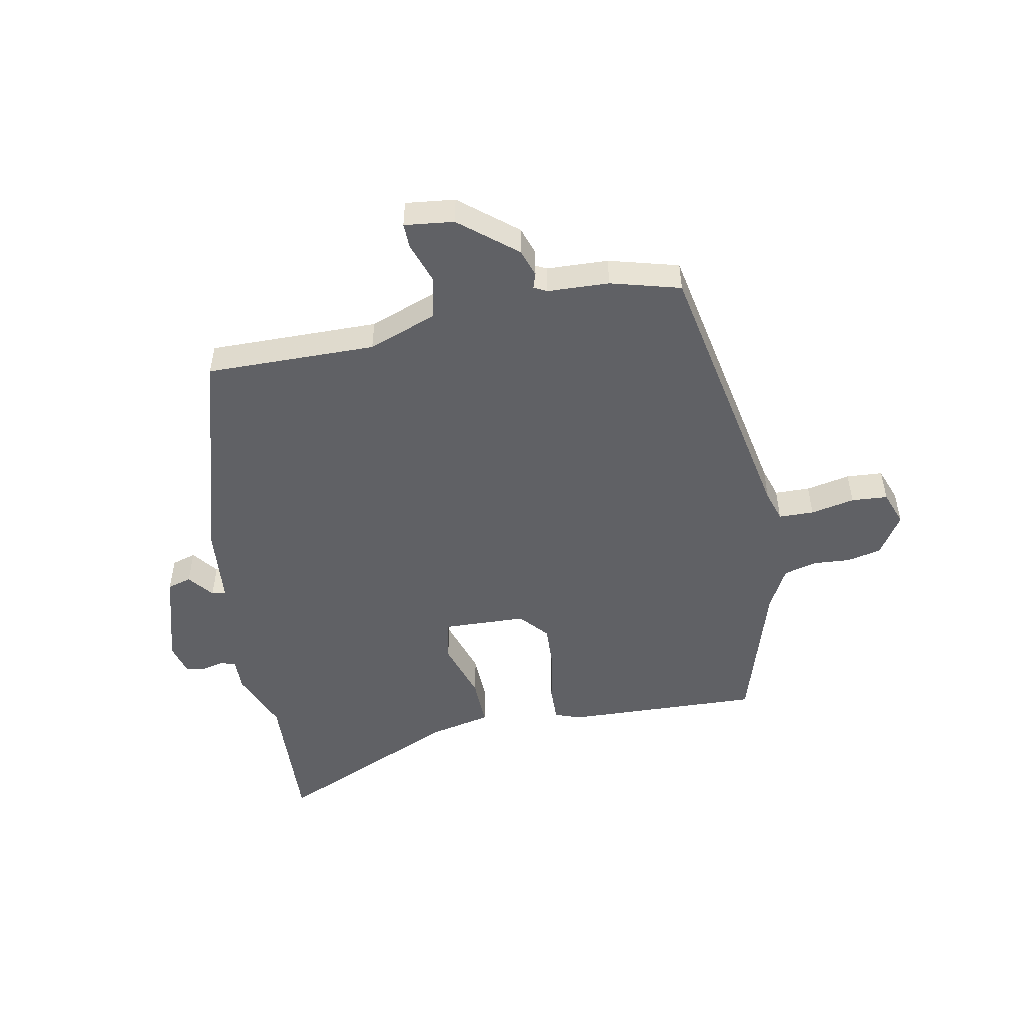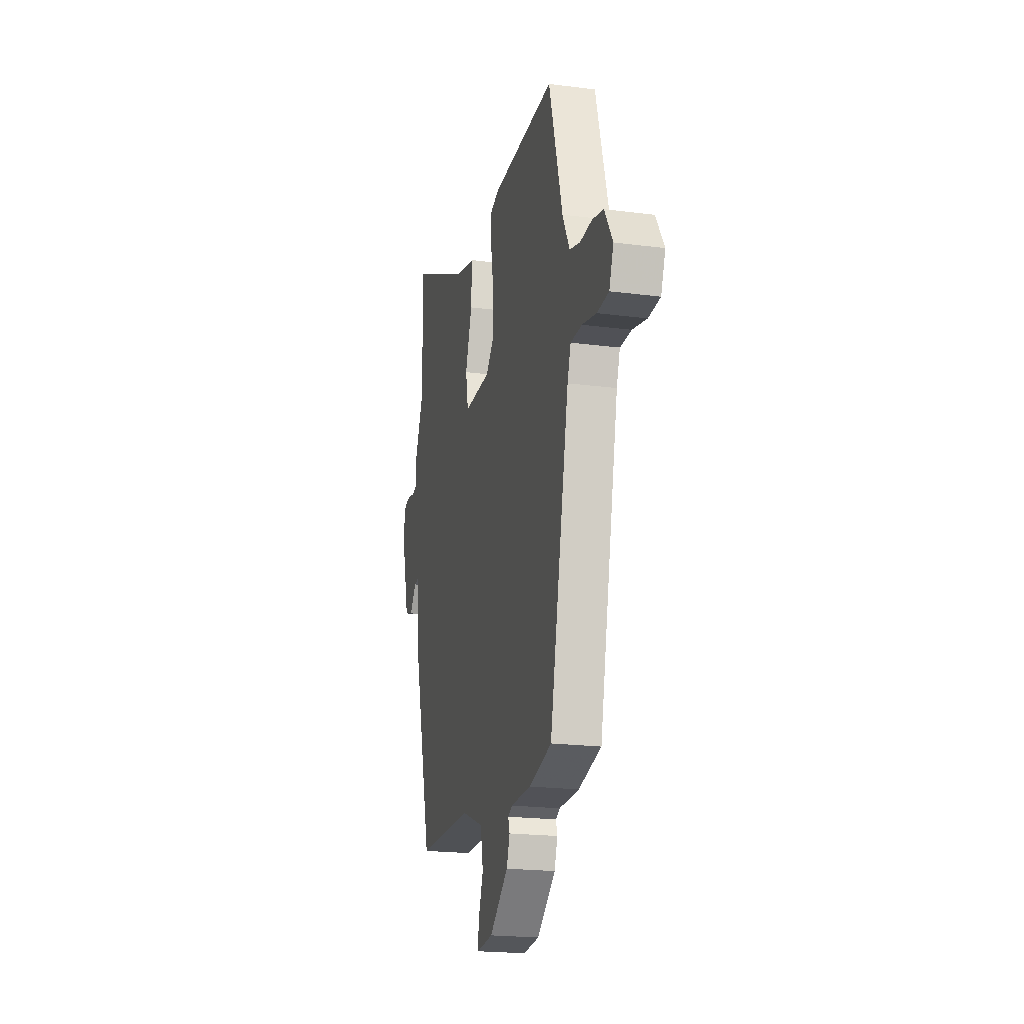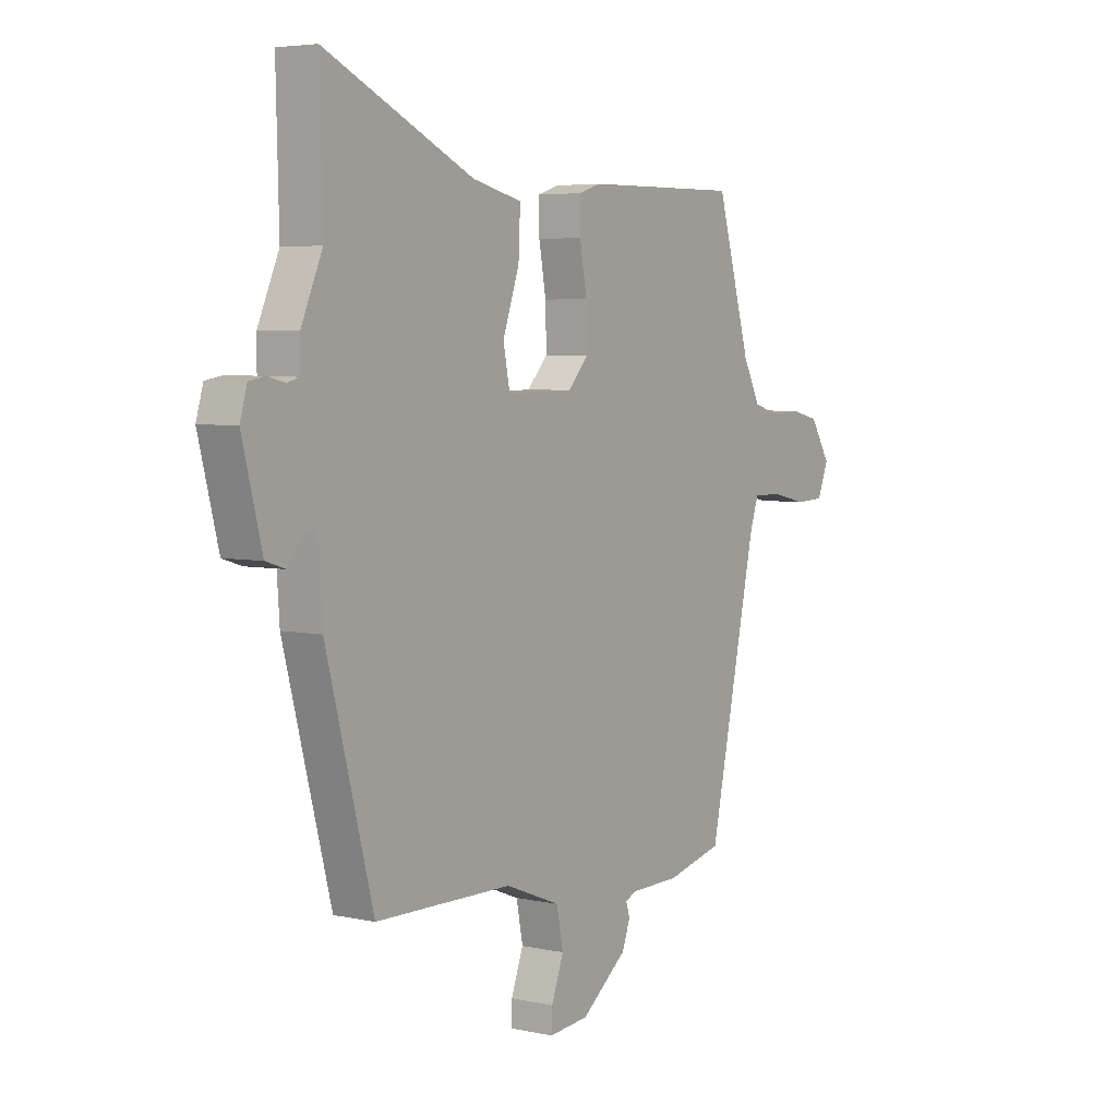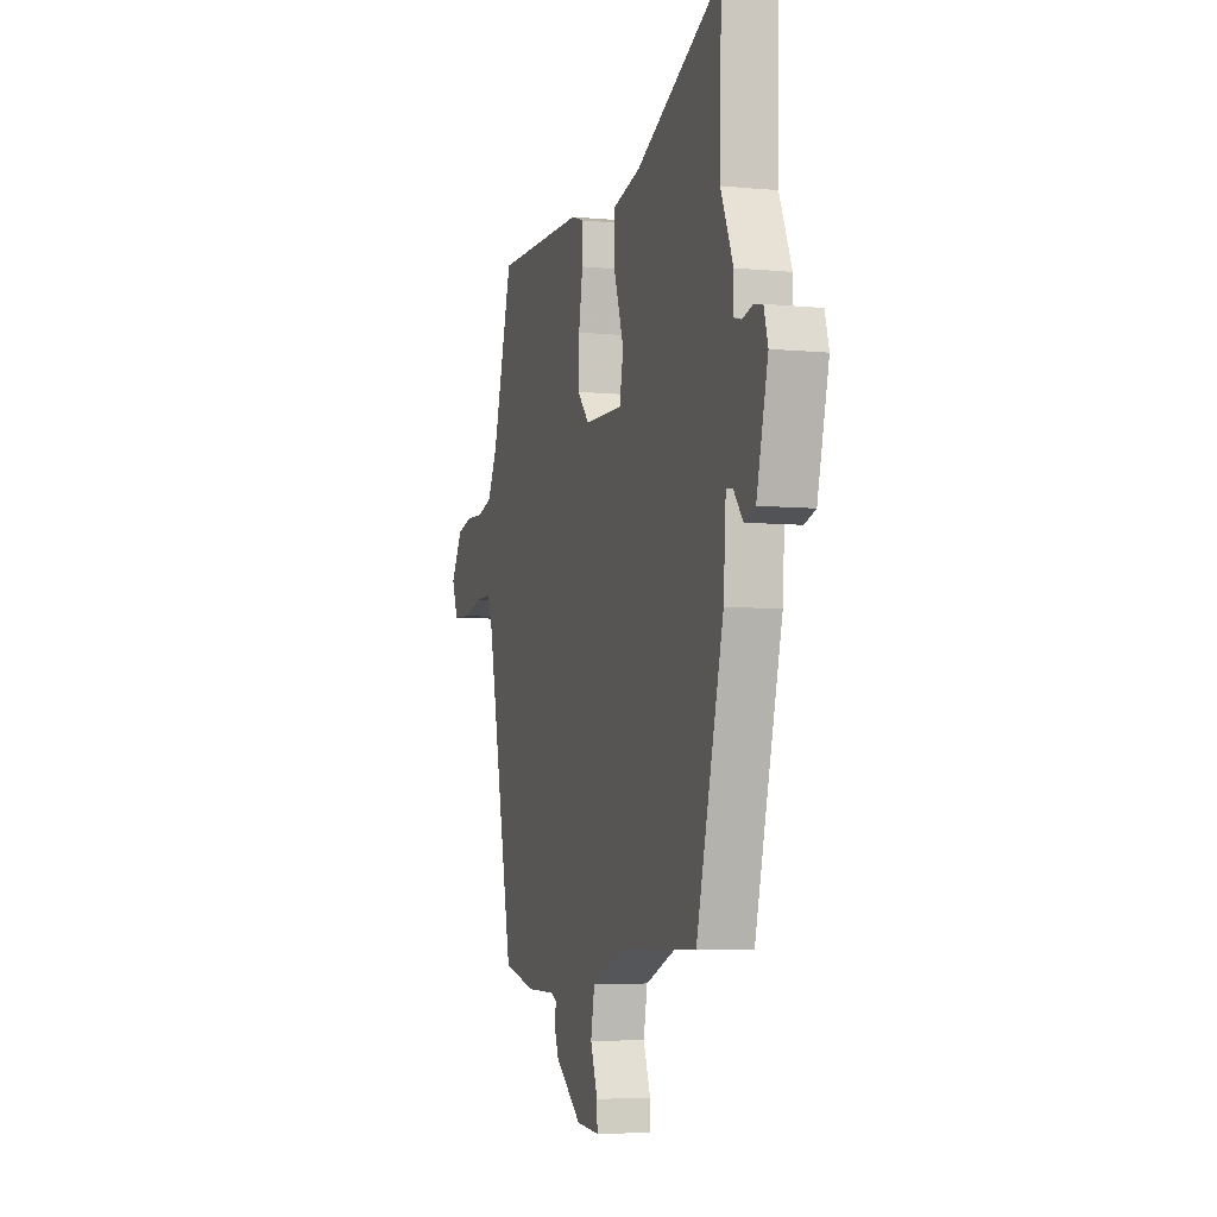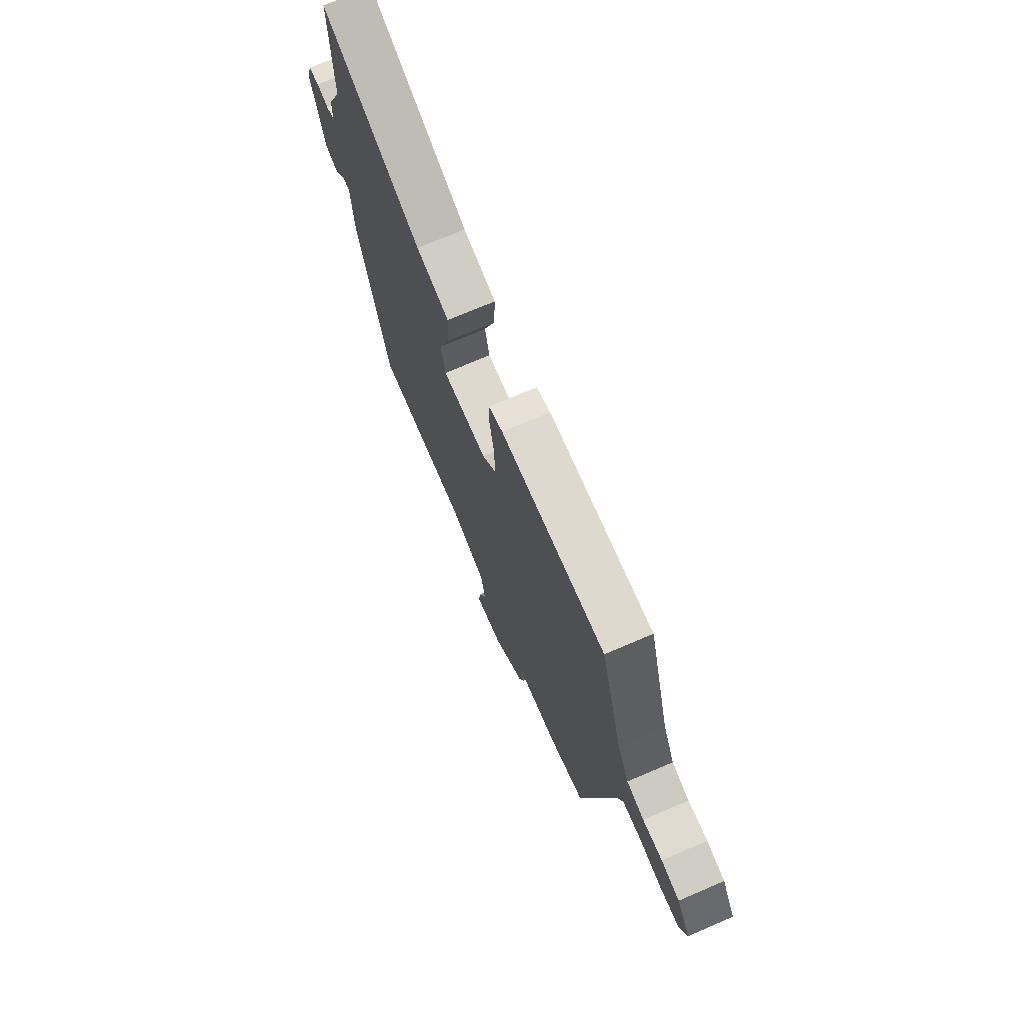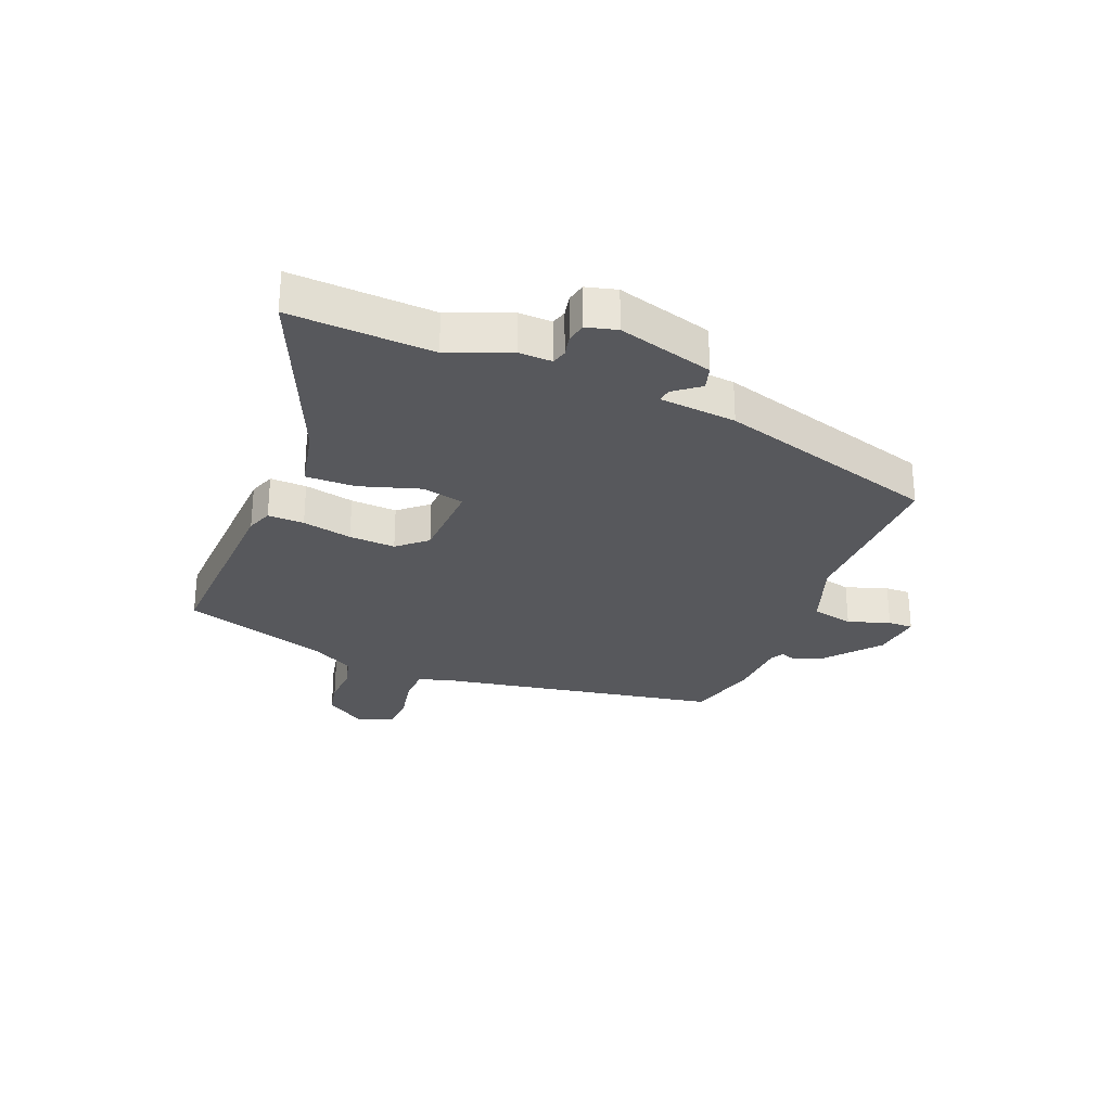
<metadata>
{"format":"obj","ext":"obj","renderer":"f3d","projection":"perspective","resolution":1024,"background":"white","views":[{"elev":-50.1,"azim":-170.3,"up":"+Y"},{"elev":-20.4,"azim":-103.4,"up":"+Z"},{"elev":4.8,"azim":124.8,"up":"+Z"},{"elev":-5.8,"azim":73.3,"up":"+Z"},{"elev":72.1,"azim":-113.3,"up":"+Z"},{"elev":-28.5,"azim":66.5,"up":"+Y"}]}
</metadata>
<code>
v -0.431 0.07 -0.517
v -0.534 0.07 -0.036
v -0.552 0.07 0.017
v -0.612 0.07 0.017
v -0.687 0.07 0
v -0.749 0.07 0.003
v -0.772 0.07 0.062
v -0.729 0.07 0.132
v -0.67 0.07 0.146
v -0.607 0.07 0.143
v -0.551 0.07 0.159
v -0.514 0.07 0.232
v -0.442 0.07 0.484
v -0.107 0.07 0.479
v -0.062 0.07 0.464
v -0.062 0.07 0.402
v -0.077 0.07 0.317
v -0.079 0.07 0.238
v -0.035 0.07 0.19
v 0.107 0.07 0.188
v 0.121 0.07 0.26
v 0.086 0.07 0.362
v 0.082 0.07 0.447
v 0.187 0.07 0.472
v 0.503 0.07 0.62
v 0.497 0.07 0.376
v 0.542 0.07 0.272
v 0.542 0.07 0.216
v 0.568 0.07 0.209
v 0.605 0.07 0.218
v 0.639 0.07 0.212
v 0.654 0.07 0.16
v 0.612 0.07 -0.004
v 0.571 0.07 -0.017
v 0.536 0.07 0.026
v 0.512 0.07 0.029
v 0.503 0.07 -0.103
v 0.403 0.07 -0.483
v 0.112 0.07 -0.486
v -0.005 0.07 -0.532
v -0.019 0.07 -0.604
v 0.007 0.07 -0.675
v 0.009 0.07 -0.718
v -0.076 0.07 -0.71
v -0.174 0.07 -0.633
v -0.191 0.07 -0.586
v -0.183 0.07 -0.56
v -0.205 0.07 -0.549
v -0.311 0.07 -0.547
v -0.431 0 -0.517
v -0.534 0 -0.036
v -0.552 0 0.017
v -0.612 0 0.017
v -0.687 0 0
v -0.749 0 0.003
v -0.772 0 0.062
v -0.729 0 0.132
v -0.67 0 0.146
v -0.607 0 0.143
v -0.551 0 0.159
v -0.514 0 0.232
v -0.442 0 0.484
v -0.107 0 0.479
v -0.062 0 0.464
v -0.062 0 0.402
v -0.077 0 0.317
v -0.079 0 0.238
v -0.035 0 0.19
v 0.107 0 0.188
v 0.121 0 0.26
v 0.086 0 0.362
v 0.082 0 0.447
v 0.187 0 0.472
v 0.503 0 0.62
v 0.497 0 0.376
v 0.542 0 0.272
v 0.542 0 0.216
v 0.568 0 0.209
v 0.605 0 0.218
v 0.639 0 0.212
v 0.654 0 0.16
v 0.612 0 -0.004
v 0.571 0 -0.017
v 0.536 0 0.026
v 0.512 0 0.029
v 0.503 0 -0.103
v 0.403 0 -0.483
v 0.112 0 -0.486
v -0.005 0 -0.532
v -0.019 0 -0.604
v 0.007 0 -0.675
v 0.009 0 -0.718
v -0.076 0 -0.71
v -0.174 0 -0.633
v -0.191 0 -0.586
v -0.183 0 -0.56
v -0.205 0 -0.549
v -0.311 0 -0.547
f 48 49 1 2
f 47 48 2 3
f 45 46 47
f 44 45 47
f 43 44 47
f 42 43 47
f 41 42 47
f 40 41 47 3
f 39 40 3
f 38 39 3
f 37 38 3
f 36 37 3
f 33 34 35
f 32 33 35
f 31 32 35
f 30 31 35
f 29 30 35
f 28 29 35 36
f 26 27 28 36
f 24 25 26
f 24 26 36
f 23 24 36
f 22 23 36
f 21 22 36
f 20 21 36
f 36 3 4
f 20 36 4
f 19 20 4
f 15 16 17
f 14 15 17
f 13 14 17
f 12 13 17
f 11 12 17 18
f 5 6 7
f 4 5 7
f 19 4 7
f 18 19 7
f 11 18 7
f 10 11 7
f 7 8 9 10
f 51 50 98 97
f 52 51 97 96
f 96 95 94
f 96 94 93
f 96 93 92
f 96 92 91
f 96 91 90
f 52 96 90 89
f 52 89 88
f 52 88 87
f 52 87 86
f 52 86 85
f 84 83 82
f 84 82 81
f 84 81 80
f 84 80 79
f 84 79 78
f 85 84 78 77
f 85 77 76 75
f 75 74 73
f 85 75 73
f 85 73 72
f 85 72 71
f 85 71 70
f 85 70 69
f 53 52 85
f 53 85 69
f 53 69 68
f 66 65 64
f 66 64 63
f 66 63 62
f 66 62 61
f 67 66 61 60
f 56 55 54
f 56 54 53
f 56 53 68
f 56 68 67
f 56 67 60
f 56 60 59
f 59 58 57 56
f 1 50 51 2
f 2 51 52 3
f 3 52 53 4
f 4 53 54 5
f 5 54 55 6
f 6 55 56 7
f 7 56 57 8
f 8 57 58 9
f 9 58 59 10
f 10 59 60 11
f 11 60 61 12
f 12 61 62 13
f 13 62 63 14
f 14 63 64 15
f 15 64 65 16
f 16 65 66 17
f 17 66 67 18
f 18 67 68 19
f 19 68 69 20
f 20 69 70 21
f 21 70 71 22
f 22 71 72 23
f 23 72 73 24
f 24 73 74 25
f 25 74 75 26
f 26 75 76 27
f 27 76 77 28
f 28 77 78 29
f 29 78 79 30
f 30 79 80 31
f 31 80 81 32
f 32 81 82 33
f 33 82 83 34
f 34 83 84 35
f 35 84 85 36
f 36 85 86 37
f 37 86 87 38
f 38 87 88 39
f 39 88 89 40
f 40 89 90 41
f 41 90 91 42
f 42 91 92 43
f 43 92 93 44
f 44 93 94 45
f 45 94 95 46
f 46 95 96 47
f 47 96 97 48
f 48 97 98 49
f 49 98 50 1

</code>
